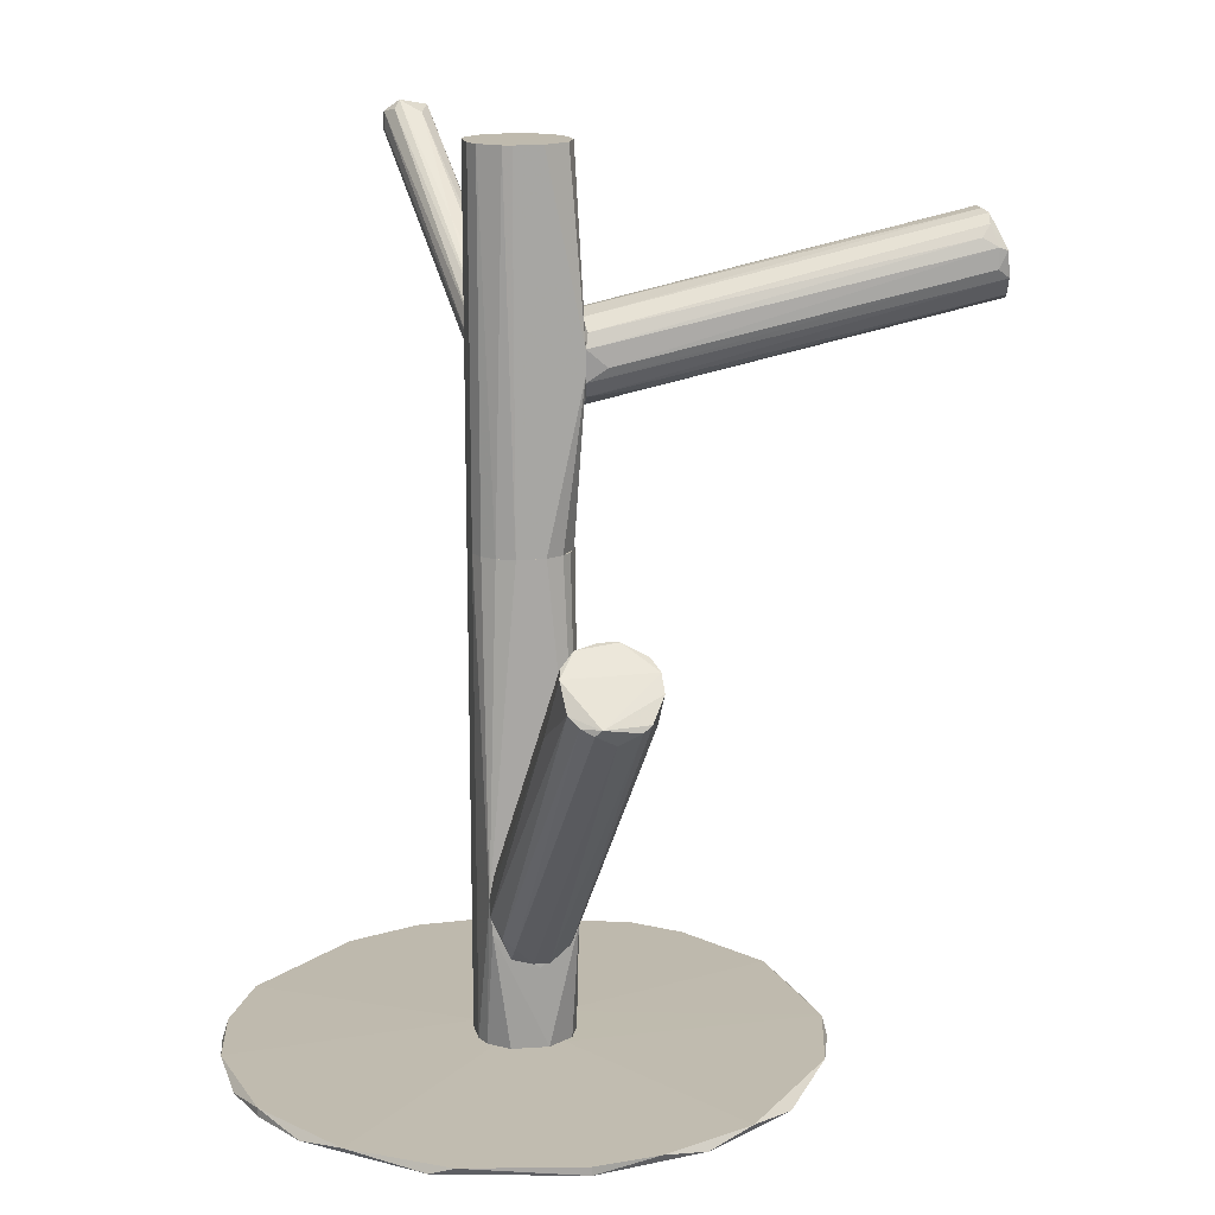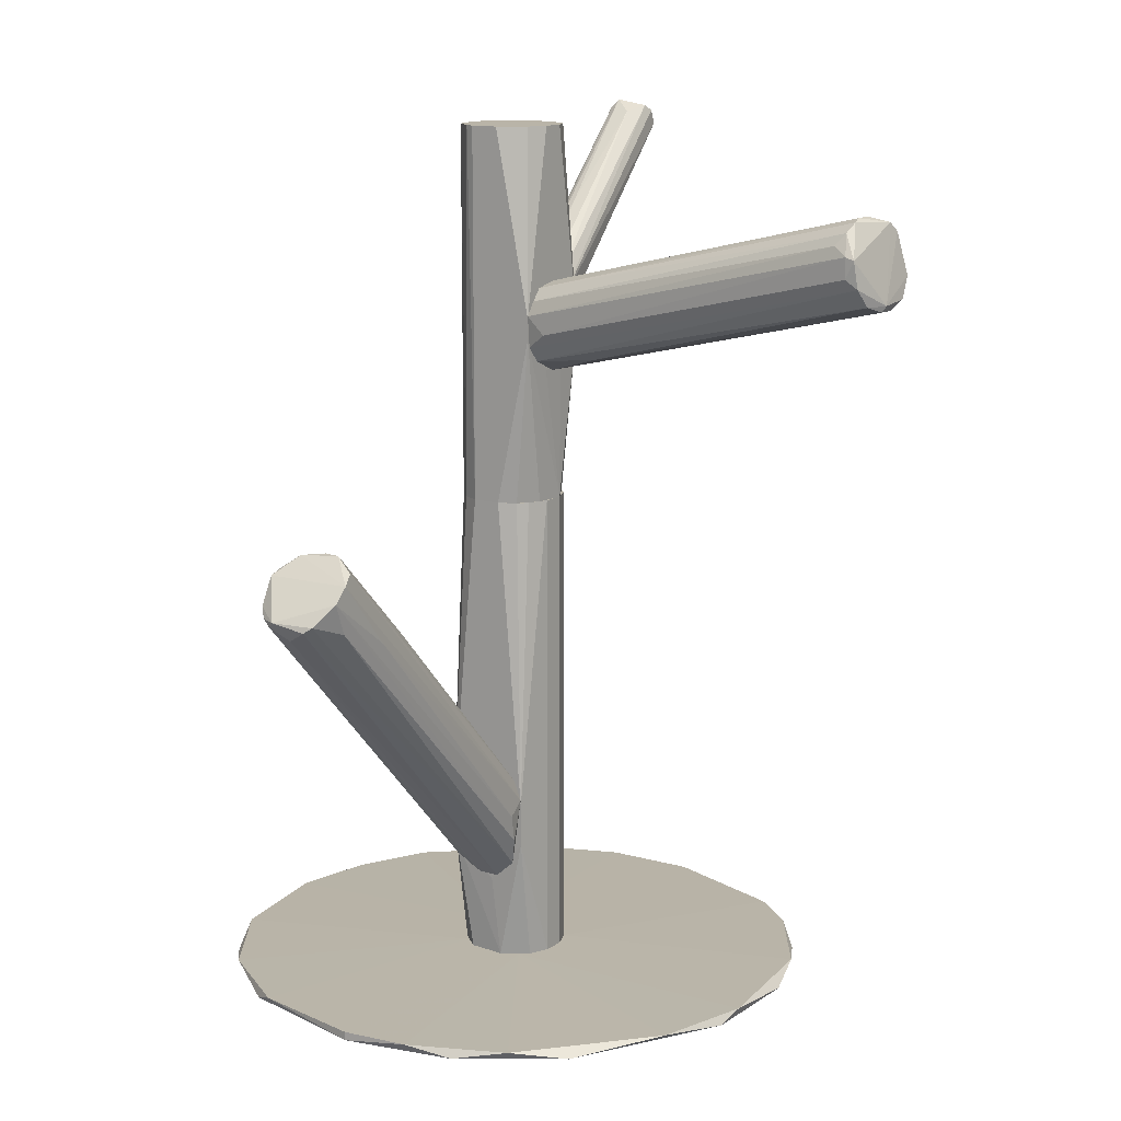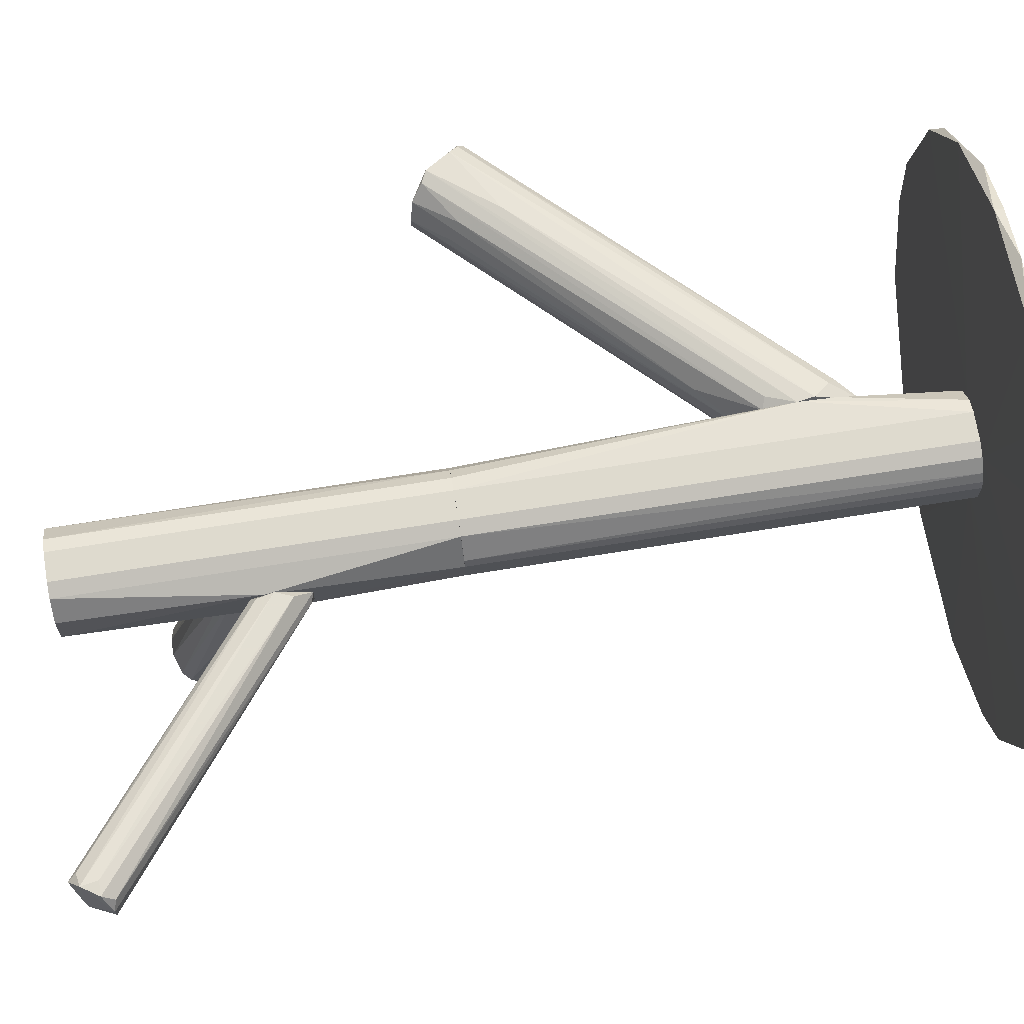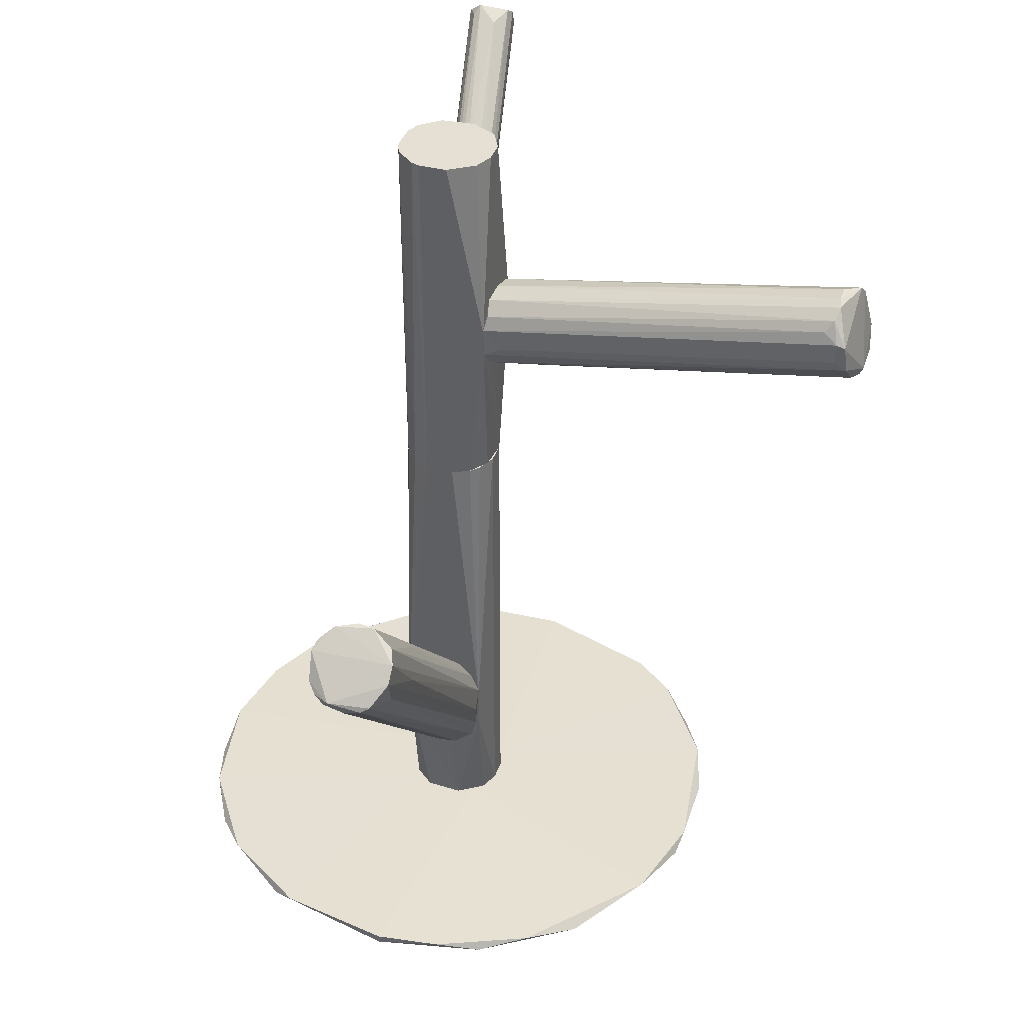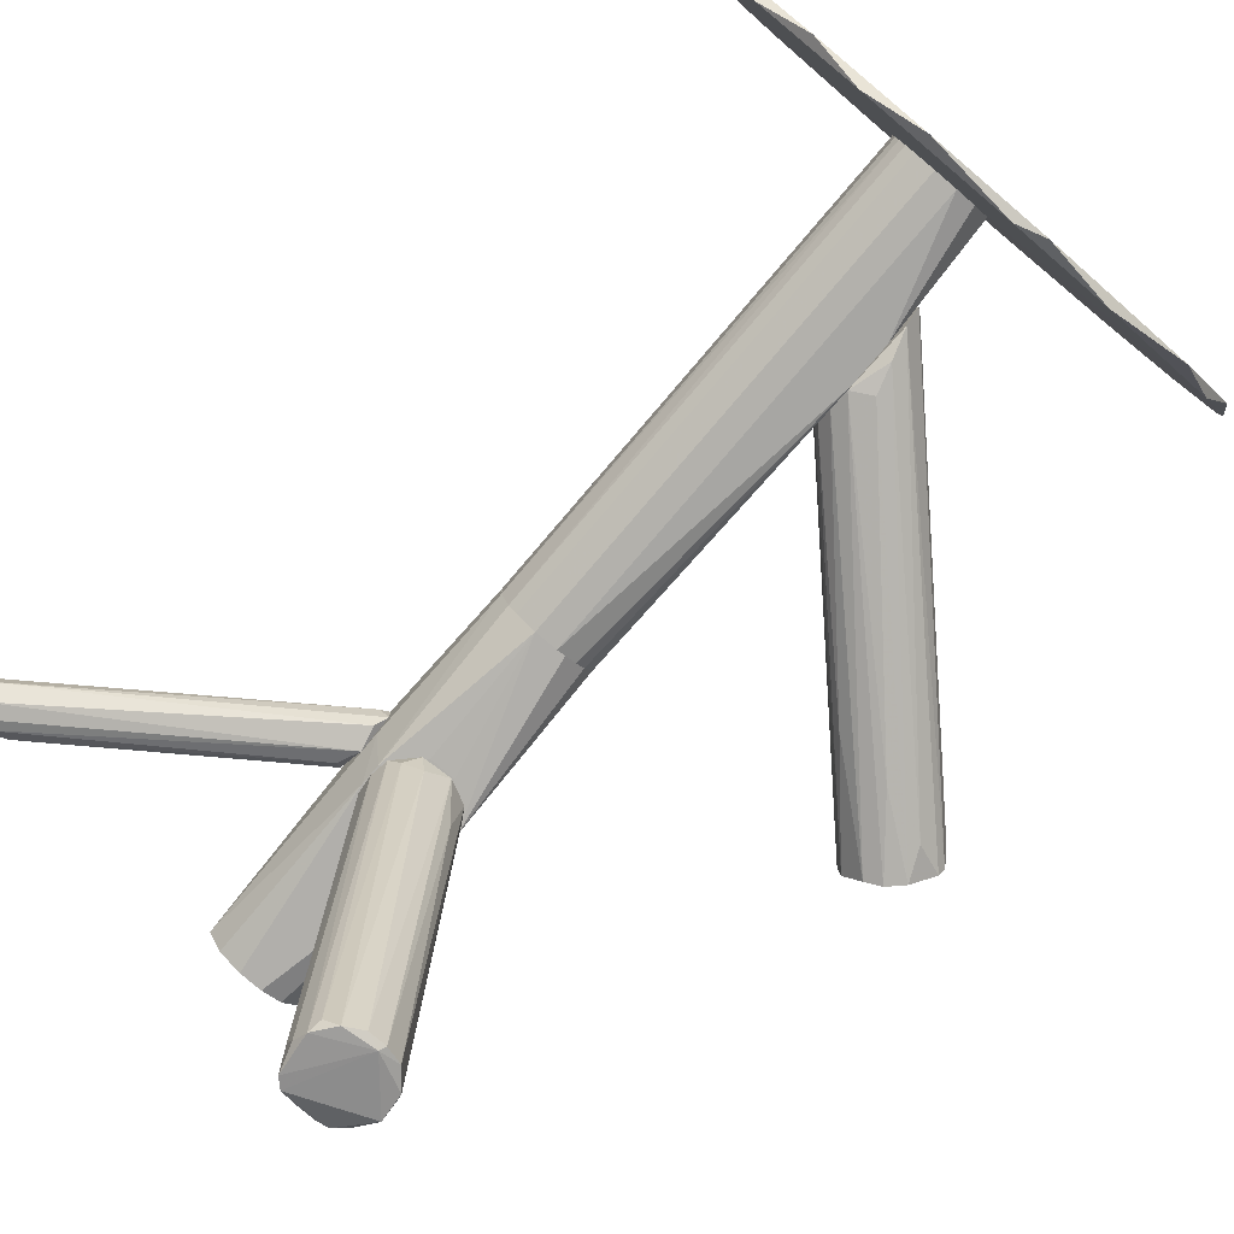
<metadata>
{"format":"obj","ext":"obj","renderer":"f3d","projection":"perspective","resolution":1024,"background":"white","views":[{"elev":15.8,"azim":-102.5,"up":"+Z"},{"elev":13.2,"azim":-55.9,"up":"+Z"},{"elev":71.2,"azim":80.9,"up":"+Y"},{"elev":38.0,"azim":-72.2,"up":"+Z"},{"elev":-79.1,"azim":139.5,"up":"+Y"}]}
</metadata>
<code>
o convex_0
v 0.09052 0.04851 -0.1291
v -0.07852 0.02162 -0.1291
v -0.07852 0.02162 -0.1266
v 0.02492 -0.06248 -0.1291
v 0.08043 -0.02548 -0.1266
v 0.009781 0.1091 -0.1266
v -0.02553 0.1023 -0.1291
v -0.02889 -0.05576 -0.1266
v -0.003654 0.01322 -0.1257
v 0.08463 0.0628 -0.1266
v -0.05413 0.08301 -0.1266
v 0.05015 0.09815 -0.1291
v -0.05329 -0.03893 -0.1291
v 0.08043 -0.02548 -0.1291
v 0.04175 -0.05745 -0.1266
v 0.0939 0.01322 -0.1266
v -0.06421 -0.02547 -0.1266
v -0.06841 0.0628 -0.1291
v 0.01651 0.03506 -0.1257
v 0.05604 0.09477 -0.1266
v -0.0087 -0.06248 -0.1291
v -0.000295 -0.06334 -0.1266
v 0.09305 0.00564 -0.1291
v 0.02576 0.1074 -0.1291
v -0.02553 0.1023 -0.1266
v -0.07179 0.05609 -0.1266
v 0.01734 0.01069 -0.1257
v 0.05604 -0.04987 -0.1291
v 0.07034 0.08299 -0.1291
v -0.07179 -0.01117 -0.1291
v -0.001983 0.03337 -0.1257
v -0.04235 0.09308 -0.1291
v 0.09305 0.0401 -0.1266
v 0.06949 -0.03893 -0.1266
v -0.07599 0.002281 -0.1266
v 0.03417 0.1049 -0.1266
v -0.009544 0.1074 -0.1291
f 7 25 37
f 2 1 4
f 1 2 7
f 1 7 12
f 2 4 13
f 4 1 14
f 8 9 17
f 13 8 17
f 7 2 18
f 19 10 20
f 13 4 21
f 8 13 21
f 9 8 22
f 4 15 22
f 21 4 22
f 8 21 22
f 14 1 23
f 5 14 23
f 16 5 23
f 12 7 24
f 2 3 26
f 18 2 26
f 11 18 26
f 5 16 27
f 19 9 27
f 9 22 27
f 22 15 27
f 4 14 28
f 15 4 28
f 10 1 29
f 1 12 29
f 12 20 29
f 20 10 29
f 2 13 30
f 13 17 30
f 3 9 31
f 9 19 31
f 19 6 31
f 6 25 31
f 25 11 31
f 26 3 31
f 11 26 31
f 7 18 32
f 18 11 32
f 25 7 32
f 11 25 32
f 1 10 33
f 10 19 33
f 23 1 33
f 16 23 33
f 27 16 33
f 19 27 33
f 14 5 34
f 5 27 34
f 27 15 34
f 28 14 34
f 15 28 34
f 3 2 35
f 9 3 35
f 17 9 35
f 2 30 35
f 30 17 35
f 6 19 36
f 20 12 36
f 19 20 36
f 24 6 36
f 12 24 36
f 6 24 37
f 24 7 37
f 25 6 37
o convex_1
v 0.01231 0.007312 0.05678
v -0.003666 -0.1003 0.1072
v -0.008712 -0.1003 0.1072
v -0.008712 -0.1079 0.08285
v -0.006189 0.007312 0.07276
v 0.0182 0.007312 0.0736
v 0.005581 -0.1079 0.09125
v -0.01881 -0.1045 0.09714
v -0.002825 0.00646 0.0593
v 0.005581 0.00646 0.082
v 0.003899 -0.1054 0.103
v -0.01796 -0.1054 0.08957
v 0.0182 0.00646 0.06267
v 0.001376 -0.1088 0.08537
v -0.01544 -0.1003 0.1039
v 0.01399 0.00646 0.07948
v -0.000302 0.007312 0.08033
v 0.003899 0.005619 0.05594
v -0.00703 0.001415 0.06771
v 0.006422 -0.1054 0.09546
v -0.01376 -0.1062 0.08452
v -0.003666 -0.1079 0.08285
v 0.01904 0.005619 0.06771
v 0.001376 -0.1045 0.1056
v -0.004507 0.00646 0.07697
v -0.01881 -0.102 0.09798
v 0.01567 0.003097 0.06014
v 0.01147 0.005619 0.08116
v 0.01063 0.000574 0.05762
v -0.01881 -0.102 0.09209
v 0.00474 -0.1054 0.08789
v -0.001143 -0.01205 0.06098
v -0.01208 -0.1012 0.1064
v -0.005348 0.007312 0.06351
v 0.006422 -0.1003 0.09798
v -0.007871 -0.1088 0.08452
v -0.01712 -0.09782 0.1005
f 42 63 74
f 38 42 43
f 40 39 47
f 38 43 50
f 48 43 53
f 43 42 54
f 40 47 54
f 47 53 54
f 53 43 54
f 46 38 55
f 48 44 57
f 49 46 58
f 41 55 59
f 50 43 60
f 44 50 60
f 57 44 60
f 39 40 61
f 48 53 61
f 54 42 62
f 52 54 62
f 45 52 63
f 42 56 63
f 38 50 64
f 47 39 65
f 53 47 65
f 39 61 65
f 61 53 65
f 55 38 66
f 51 59 66
f 59 55 66
f 38 64 66
f 64 51 66
f 49 45 67
f 45 63 67
f 63 56 67
f 50 44 68
f 44 51 68
f 64 50 68
f 51 64 68
f 55 41 69
f 46 55 69
f 41 58 69
f 58 46 69
f 52 45 70
f 40 54 70
f 54 52 70
f 61 40 70
f 45 61 70
f 42 38 71
f 38 46 71
f 46 49 71
f 56 42 71
f 49 67 71
f 67 56 71
f 43 48 72
f 48 57 72
f 60 43 72
f 57 60 72
f 44 48 73
f 45 49 73
f 51 44 73
f 58 41 73
f 49 58 73
f 59 51 73
f 41 59 73
f 61 45 73
f 48 61 73
f 62 42 74
f 52 62 74
f 63 52 74
o convex_2
v -0.007033 0.02918 -0.09798
v -0.007033 0.02497 -0.06349
v -0.007033 0.01909 -0.06349
v -0.1029 0.02413 -0.000426
v -0.0104 0.009838 -0.08621
v -0.08777 0.008996 0.01219
v -0.08945 0.0317 0.01134
v -0.1012 0.01152 -0.000426
v -0.007877 0.03507 -0.08453
v -0.08356 0.02077 0.01556
v -0.007877 0.01825 -0.09966
v -0.09787 0.0317 0.002097
v -0.007033 0.009838 -0.07442
v -0.09618 0.007314 0.00546
v -0.007033 0.03254 -0.07023
v -0.1004 0.01993 -0.005482
v -0.08609 0.0275 0.01471
v -0.06001 0.0132 -0.01137
v -0.01376 0.02918 -0.09209
v -0.007877 0.01236 -0.09461
v -0.1021 0.02581 -0.002107
v -0.01208 0.03254 -0.08957
v -0.009567 0.02329 -0.09882
v -0.007033 0.01236 -0.06855
v -0.09282 0.03254 0.009664
v -0.076 0.007314 -0.009685
v -0.0104 0.03423 -0.07106
v -0.09197 0.008154 -0.0038
v -0.08441 0.01573 0.01556
v -0.1021 0.01404 -0.002107
v -0.1004 0.02918 -0.000426
v -0.01798 0.0275 -0.05341
v -0.01293 0.008996 -0.07779
v -0.07769 0.03338 -0.009685
v -0.09197 0.007314 0.009664
v -0.07684 0.03002 0.002937
v -0.007033 0.01657 -0.06435
v -0.07432 0.02413 0.00546
v -0.007033 0.03507 -0.07948
f 108 99 113
f 75 76 77
f 77 76 84
f 75 77 87
f 78 82 88
f 76 75 89
f 85 75 94
f 75 87 94
f 87 79 94
f 90 78 95
f 83 75 96
f 86 83 96
f 75 93 96
f 75 85 97
f 85 90 97
f 93 75 97
f 90 95 97
f 95 93 97
f 87 77 98
f 80 87 98
f 92 80 98
f 86 78 99
f 91 81 99
f 81 89 101
f 99 81 101
f 88 82 102
f 79 88 102
f 94 79 102
f 82 94 102
f 77 84 103
f 84 91 103
f 80 92 103
f 82 78 104
f 78 90 104
f 90 85 104
f 94 82 104
f 85 94 104
f 78 86 105
f 95 78 105
f 93 95 105
f 96 93 105
f 86 96 105
f 76 89 106
f 79 87 107
f 88 79 107
f 87 100 107
f 100 88 107
f 83 86 108
f 86 99 108
f 87 80 109
f 78 88 109
f 99 78 109
f 91 99 109
f 100 87 109
f 88 100 109
f 80 103 109
f 103 91 109
f 89 81 110
f 81 91 110
f 106 89 110
f 91 106 110
f 98 77 111
f 92 98 111
f 77 103 111
f 103 92 111
f 84 76 112
f 91 84 112
f 76 106 112
f 106 91 112
f 75 83 113
f 89 75 113
f 101 89 113
f 99 101 113
f 83 108 113
o convex_3
v -0.007033 0.02077 -0.1013
v 0.02241 0.02666 0.0164
v 0.02156 0.02918 0.0164
v 0.02156 0.02918 -0.1257
v 0.01147 0.008153 -0.1257
v -0.001143 0.01068 0.0164
v -0.000301 0.03507 0.0164
v 0.003903 0.03675 -0.1257
v 0.01988 0.0132 0.0164
v -0.007033 0.009835 -0.07611
v -0.007033 0.03507 -0.08031
v -0.006188 0.02665 0.0164
v 0.01231 0.03675 0.0164
v 0.02156 0.01656 -0.1257
v -0.006188 0.01825 -0.1257
v 0.01147 0.008153 0.0164
v 0.01651 0.03507 -0.1257
v 0.004744 0.008153 -0.1257
v 0.01736 0.01068 -0.1257
v -0.00535 0.02918 -0.1257
v -0.006188 0.01825 0.0164
v 0.003903 0.03675 0.0164
v 0.004744 0.008153 0.0164
v 0.02241 0.01909 0.0164
v 0.02241 0.02666 -0.1257
v 0.01651 0.03507 0.0164
v 0.01231 0.03675 -0.1257
v -0.001143 0.01068 -0.1257
v 0.01736 0.01068 0.0164
v -0.007033 0.009835 -0.08873
v 0.02241 0.01909 -0.1257
v -0.003667 0.0317 0.0164
v 0.01988 0.0317 -0.1257
v -0.000301 0.03507 -0.1257
v 0.01988 0.0132 -0.1257
v -0.003667 0.0132 0.0164
v -0.007033 0.03422 -0.09042
f 147 133 150
f 116 115 117
f 115 116 119
f 119 116 120
f 117 118 121
f 115 119 122
f 114 123 124
f 124 123 125
f 119 120 125
f 120 116 126
f 118 117 127
f 121 118 128
f 122 119 129
f 117 121 130
f 128 118 131
f 118 129 131
f 118 127 132
f 129 118 132
f 121 128 133
f 125 123 134
f 119 125 134
f 124 120 135
f 121 124 135
f 120 126 135
f 126 121 135
f 119 123 136
f 129 119 136
f 123 131 136
f 131 129 136
f 115 122 137
f 122 127 137
f 117 115 138
f 127 117 138
f 115 137 138
f 126 116 139
f 130 126 139
f 121 126 140
f 130 121 140
f 126 130 140
f 128 131 141
f 122 129 142
f 132 122 142
f 129 132 142
f 123 114 143
f 114 128 143
f 131 123 143
f 128 141 143
f 141 131 143
f 137 127 144
f 127 138 144
f 138 137 144
f 120 124 145
f 124 125 145
f 125 120 145
f 116 117 146
f 117 130 146
f 139 116 146
f 130 139 146
f 124 121 147
f 121 133 147
f 127 122 148
f 132 127 148
f 122 132 148
f 123 119 149
f 119 134 149
f 134 123 149
f 114 124 150
f 128 114 150
f 133 128 150
f 124 147 150
o convex_4
v 0.003905 0.03675 0.1266
v 0.003064 0.007312 0.05594
v 0.01063 0.007312 0.05594
v 0.01231 0.03675 0.01641
v 0.0224 0.01909 0.1266
v -0.006192 0.01825 0.1266
v -0.006192 0.02665 0.01641
v 0.01988 0.0132 0.01641
v 0.02325 0.0317 0.07024
v 0.01147 0.008153 0.1266
v -0.006192 0.007312 0.06604
v 0.002219 0.008995 0.01641
v 0.01652 0.03507 0.1266
v 0.01904 0.007312 0.0652
v -0.000302 0.03506 0.01641
v -0.00535 0.02918 0.1266
v 0.0224 0.02666 0.01641
v 0.02325 0.01825 0.06183
v -0.001143 0.01068 0.1266
v -0.006192 0.01825 0.01641
v 0.01147 0.008153 0.01641
v 0.02156 0.02918 0.1266
v 0.0182 0.01152 0.1266
v -0.000302 0.03506 0.1266
v 0.01652 0.03507 0.01641
v 0.003905 0.03675 0.01641
v 0.01231 0.03675 0.1266
v -0.003667 0.0317 0.01641
v 0.004744 0.008153 0.1266
v 0.0224 0.01909 0.01641
v -0.003667 0.0132 0.01641
v -0.006192 0.02665 0.1266
v -0.006192 0.007312 0.0719
v 0.01904 0.007312 0.07108
f 183 164 184
f 155 151 156
f 157 154 158
f 155 156 160
f 152 153 161
f 156 157 161
f 157 158 162
f 151 155 163
f 161 153 164
f 154 157 165
f 156 151 166
f 158 154 167
f 167 159 168
f 159 155 168
f 160 156 169
f 161 157 170
f 157 162 170
f 153 152 171
f 152 161 171
f 162 158 171
f 161 162 171
f 158 164 171
f 164 153 171
f 155 159 172
f 163 155 172
f 159 163 172
f 155 160 173
f 151 165 174
f 166 151 174
f 154 163 175
f 163 159 175
f 167 154 175
f 159 167 175
f 151 154 176
f 165 151 176
f 154 165 176
f 154 151 177
f 151 163 177
f 163 154 177
f 165 157 178
f 157 166 178
f 174 165 178
f 166 174 178
f 160 169 179
f 164 158 180
f 158 167 180
f 167 168 180
f 168 164 180
f 162 161 181
f 161 170 181
f 170 162 181
f 157 156 182
f 166 157 182
f 156 166 182
f 156 161 183
f 161 164 183
f 169 156 183
f 160 179 183
f 179 169 183
f 168 155 184
f 164 168 184
f 155 173 184
f 173 160 184
f 160 183 184
o convex_5
v 0.05521 0.03254 0.09967
v 0.02325 0.02161 0.05761
v 0.02325 0.0275 0.05761
v 0.1032 0.03591 0.1182
v 0.09557 0.04516 0.1207
v 0.09642 0.03254 0.1274
v 0.02325 0.01825 0.06771
v 0.02409 0.0317 0.07276
v 0.0939 0.04095 0.1291
v 0.1006 0.0317 0.1215
v 0.02409 0.02329 0.07528
v 0.1006 0.04263 0.1173
v 0.02494 0.0317 0.06267
v 0.02494 0.01909 0.06098
v 0.09642 0.04516 0.1257
v 0.02325 0.03254 0.06771
v 0.08969 0.03506 0.1257
v 0.02578 0.02582 0.05846
v 0.02325 0.02918 0.07444
v 0.02578 0.02077 0.07444
v 0.09894 0.0317 0.1257
v 0.09978 0.04516 0.1207
v 0.09221 0.04263 0.1266
v 0.1032 0.04011 0.1182
f 196 206 208
f 187 186 191
f 196 187 197
f 186 188 198
f 191 186 198
f 188 194 198
f 194 191 198
f 187 191 200
f 189 197 200
f 197 187 200
f 199 189 200
f 192 199 200
f 193 185 201
f 190 193 201
f 185 195 201
f 186 187 202
f 188 186 202
f 187 196 202
f 185 193 203
f 191 195 203
f 195 185 203
f 200 191 203
f 192 200 203
f 191 190 204
f 195 191 204
f 190 201 204
f 201 195 204
f 190 191 205
f 193 190 205
f 194 188 205
f 191 194 205
f 199 193 205
f 197 189 206
f 196 197 206
f 189 199 206
f 199 192 207
f 193 199 207
f 203 193 207
f 192 203 207
f 188 202 208
f 202 196 208
f 205 188 208
f 199 205 208
f 206 199 208

</code>
